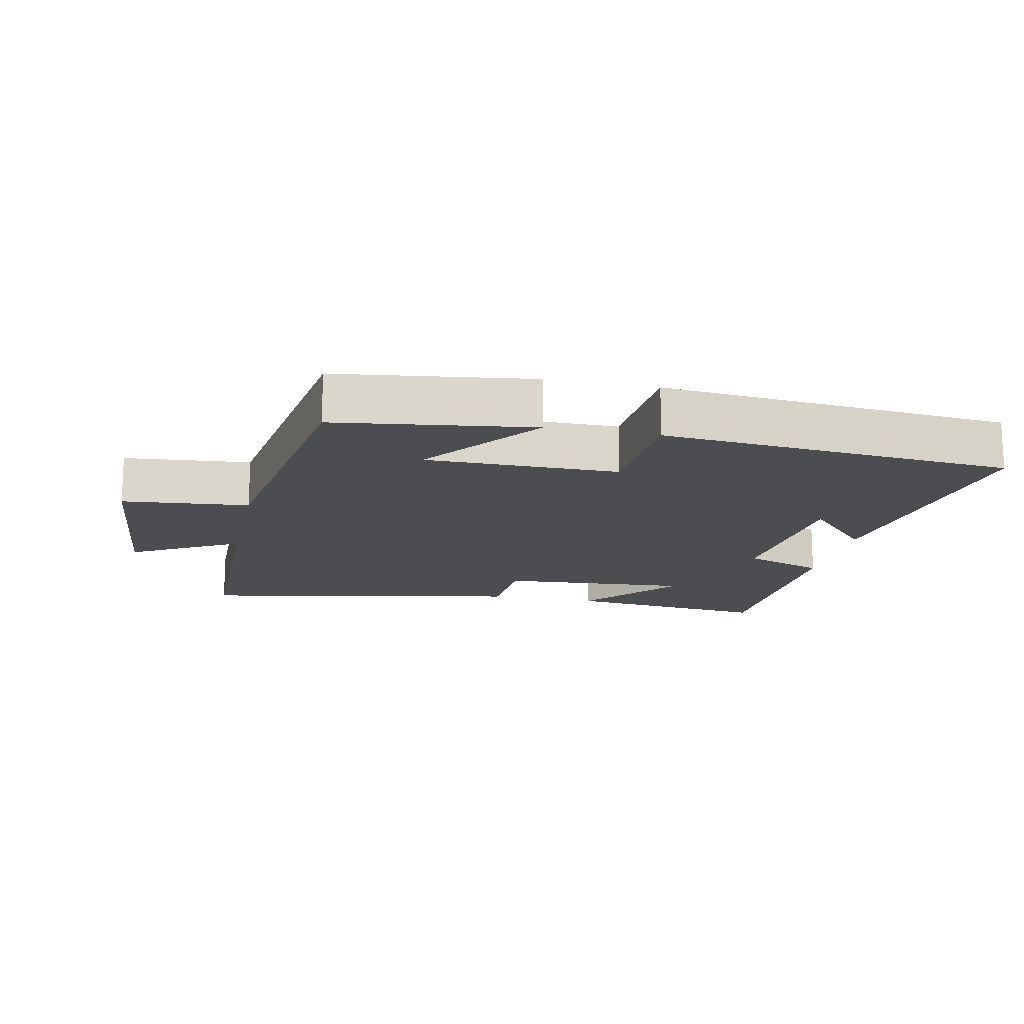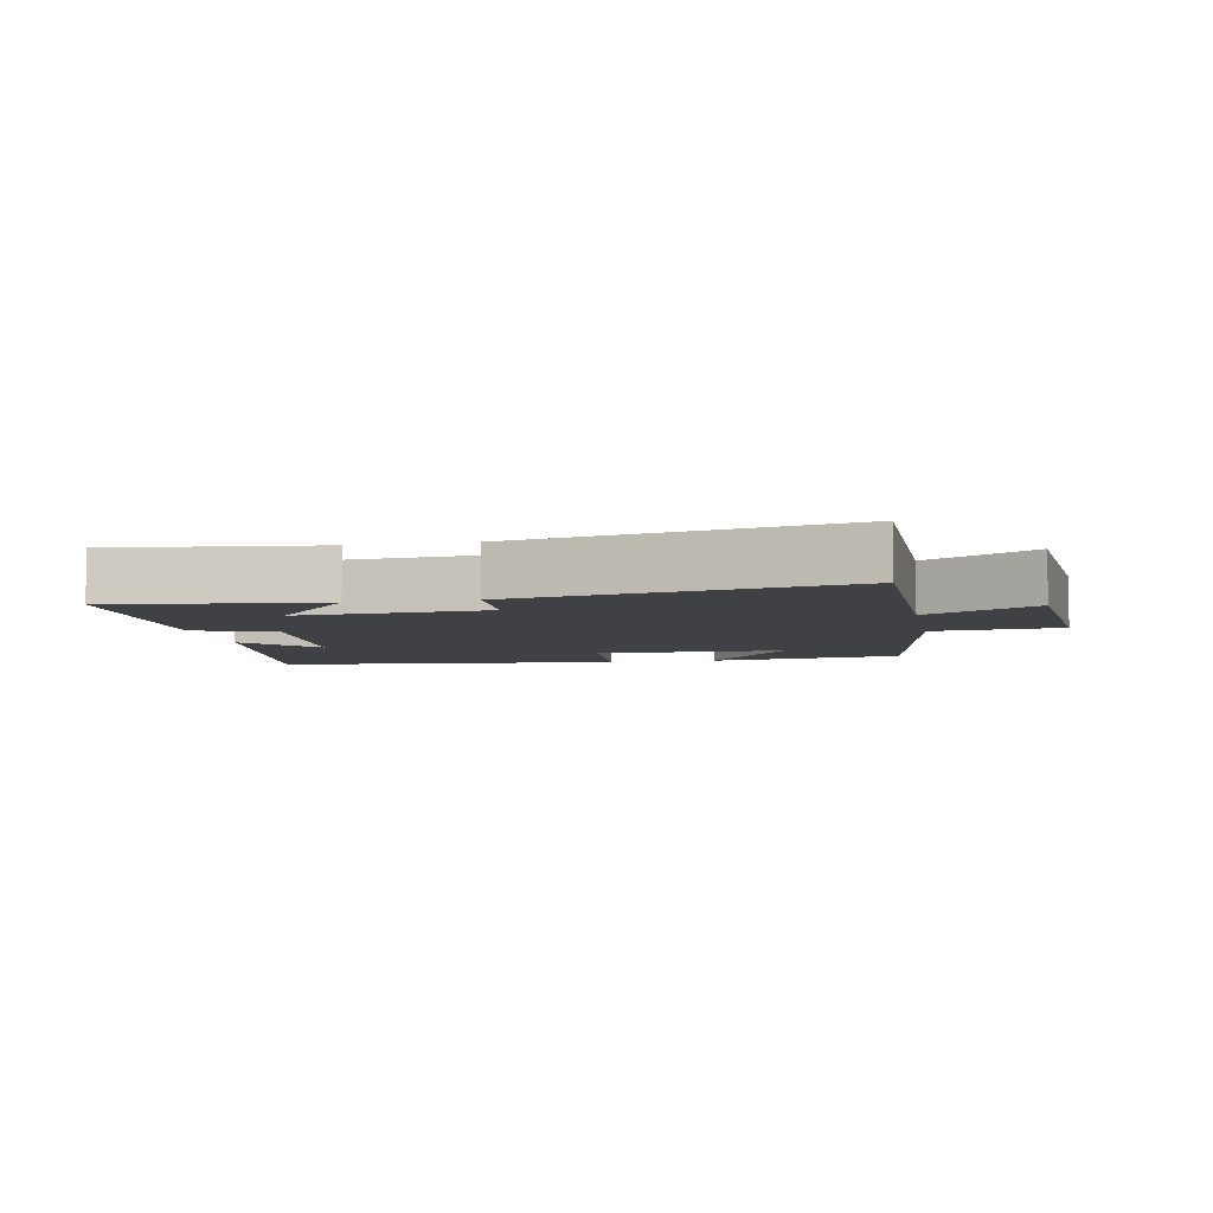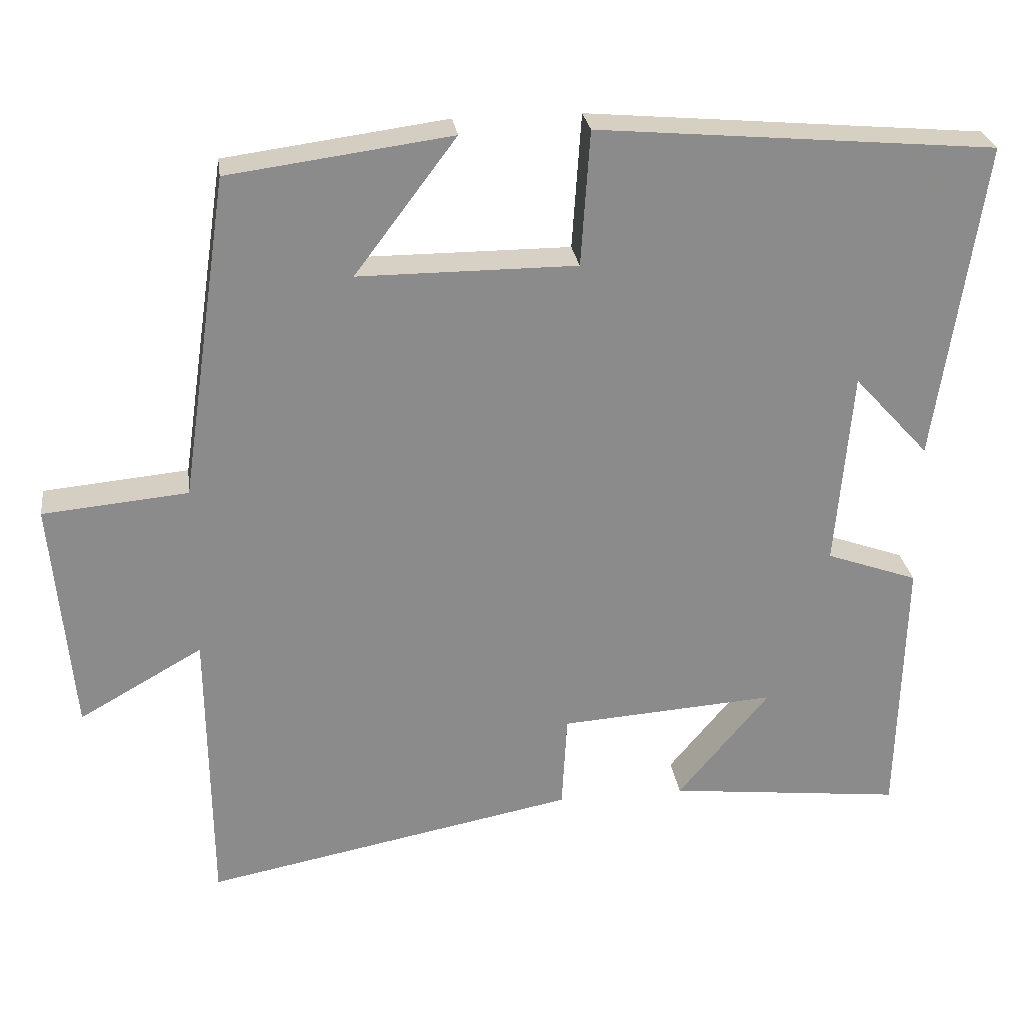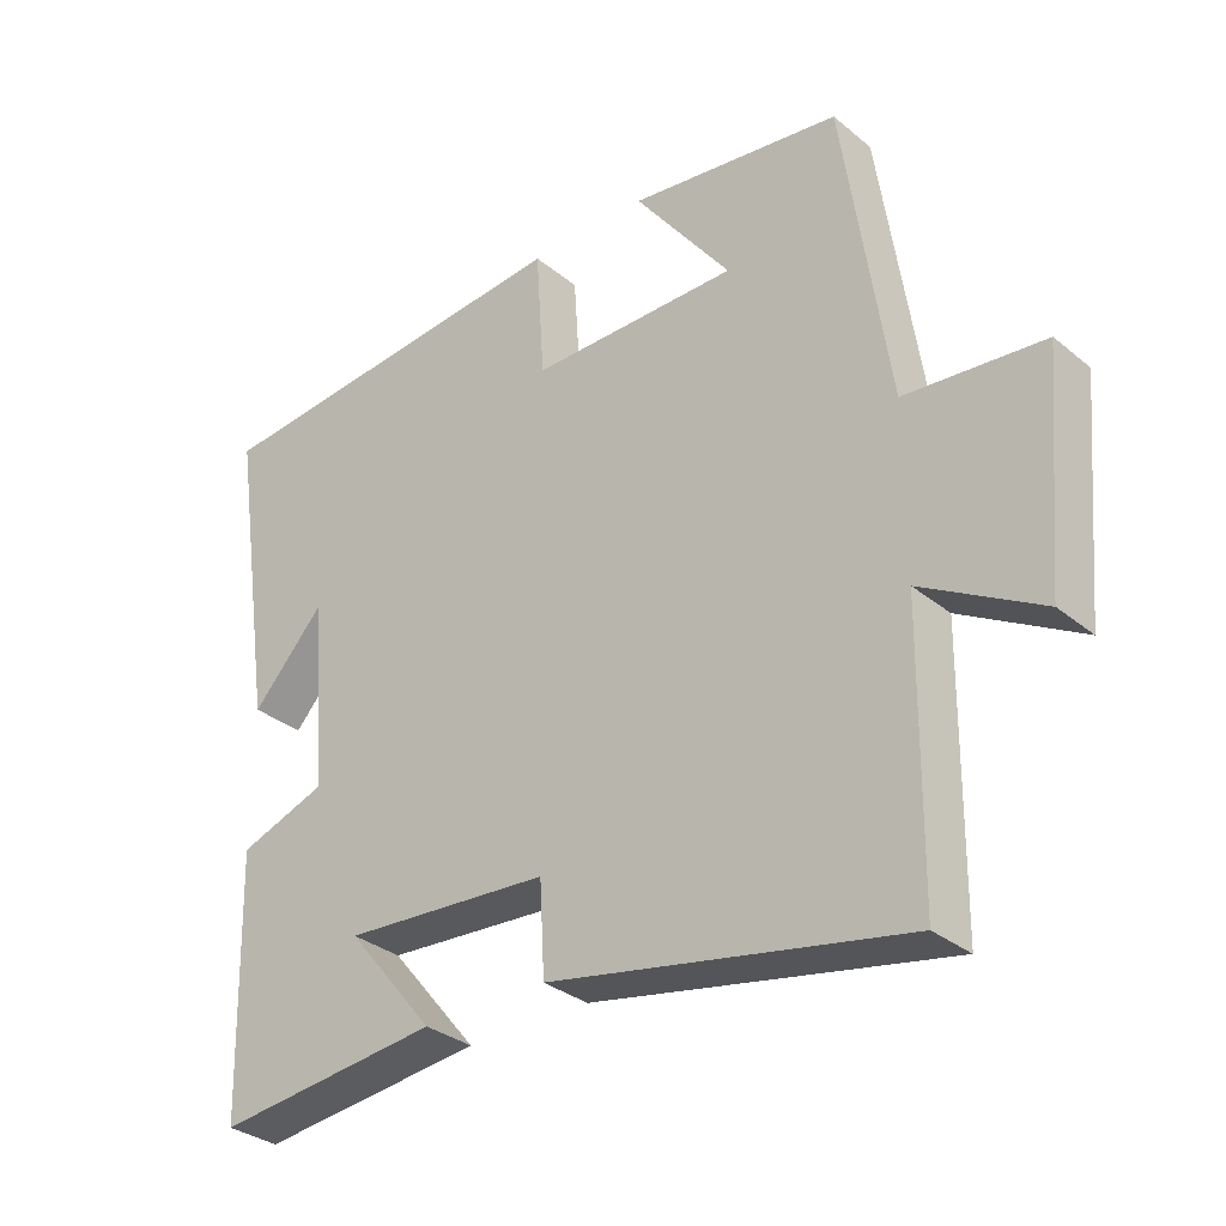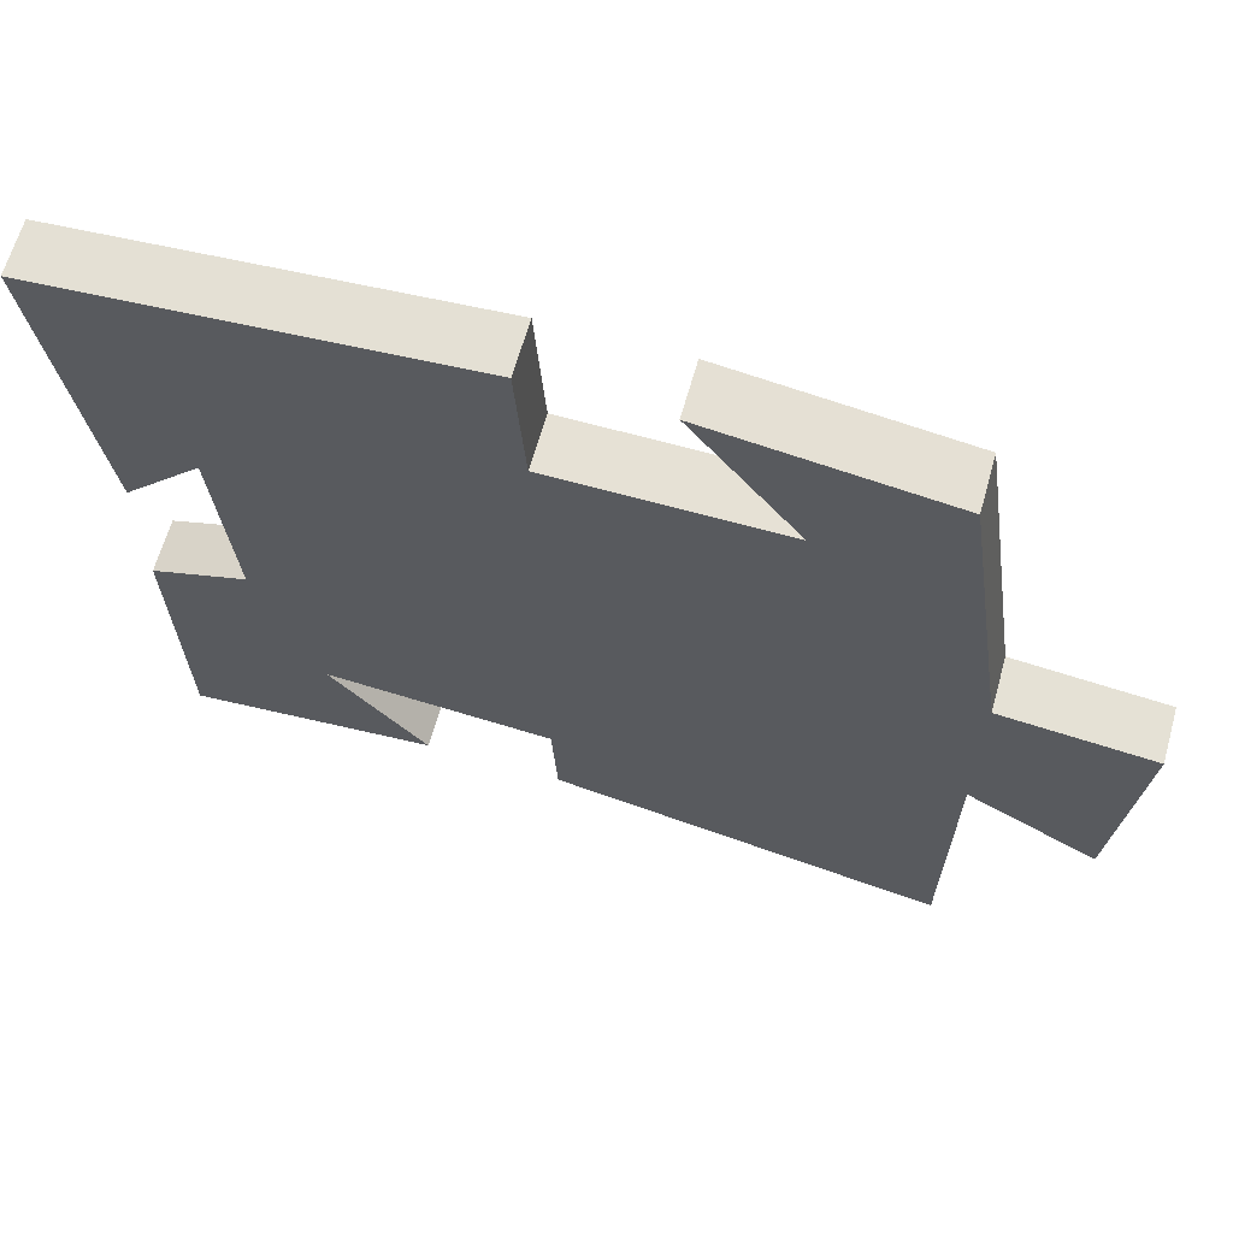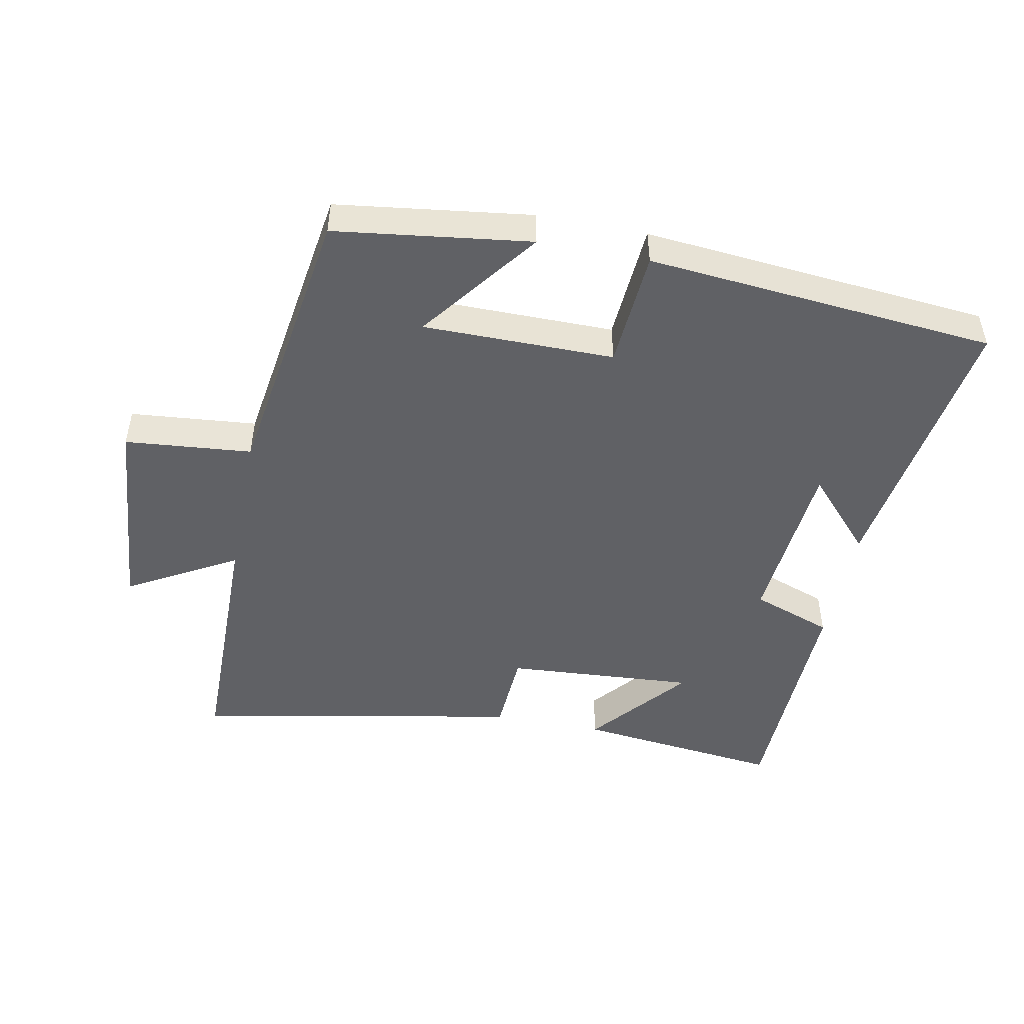
<metadata>
{"format":"obj","ext":"obj","renderer":"f3d","projection":"perspective","resolution":1024,"background":"white","views":[{"elev":-15.7,"azim":-11.9,"up":"+Y"},{"elev":-5.7,"azim":-169.3,"up":"+Y"},{"elev":26.6,"azim":-7.8,"up":"+Z"},{"elev":-32.0,"azim":-138.7,"up":"+Z"},{"elev":64.5,"azim":-164.2,"up":"+Z"},{"elev":-48.4,"azim":-11.2,"up":"+Y"}]}
</metadata>
<code>
v -0.496 0.07 -0.596
v -0.5 0.07 -0.211
v -0.666 0.07 -0.305
v -0.694 0.07 0.009
v -0.5 0.07 0.027
v -0.436 0.07 0.46
v -0.138 0.07 0.5
v -0.274 0.07 0.319
v 0.018 0.07 0.319
v 0.03 0.07 0.5
v 0.563 0.07 0.453
v 0.5 0.07 0.025
v 0.399 0.07 0.135
v 0.377 0.07 -0.129
v 0.5 0.07 -0.173
v 0.491 0.07 -0.535
v 0.176 0.07 -0.5
v 0.299 0.07 -0.352
v 0.009 0.07 -0.372
v 0.002 0.07 -0.5
v -0.496 0 -0.596
v -0.5 0 -0.211
v -0.666 0 -0.305
v -0.694 0 0.009
v -0.5 0 0.027
v -0.436 0 0.46
v -0.138 0 0.5
v -0.274 0 0.319
v 0.018 0 0.319
v 0.03 0 0.5
v 0.563 0 0.453
v 0.5 0 0.025
v 0.399 0 0.135
v 0.377 0 -0.129
v 0.5 0 -0.173
v 0.491 0 -0.535
v 0.176 0 -0.5
v 0.299 0 -0.352
v 0.009 0 -0.372
v 0.002 0 -0.5
f 19 20 1 2
f 18 19 2
f 15 16 17 18
f 14 15 18 2
f 13 14 2
f 11 12 13
f 9 10 11 13
f 8 9 13 2
f 5 6 7 8
f 5 8 2 3
f 3 4 5
f 22 21 40 39
f 22 39 38
f 38 37 36 35
f 22 38 35 34
f 22 34 33
f 33 32 31
f 33 31 30 29
f 22 33 29 28
f 28 27 26 25
f 23 22 28 25
f 25 24 23
f 1 21 22 2
f 2 22 23 3
f 3 23 24 4
f 4 24 25 5
f 5 25 26 6
f 6 26 27 7
f 7 27 28 8
f 8 28 29 9
f 9 29 30 10
f 10 30 31 11
f 11 31 32 12
f 12 32 33 13
f 13 33 34 14
f 14 34 35 15
f 15 35 36 16
f 16 36 37 17
f 17 37 38 18
f 18 38 39 19
f 19 39 40 20
f 20 40 21 1

</code>
